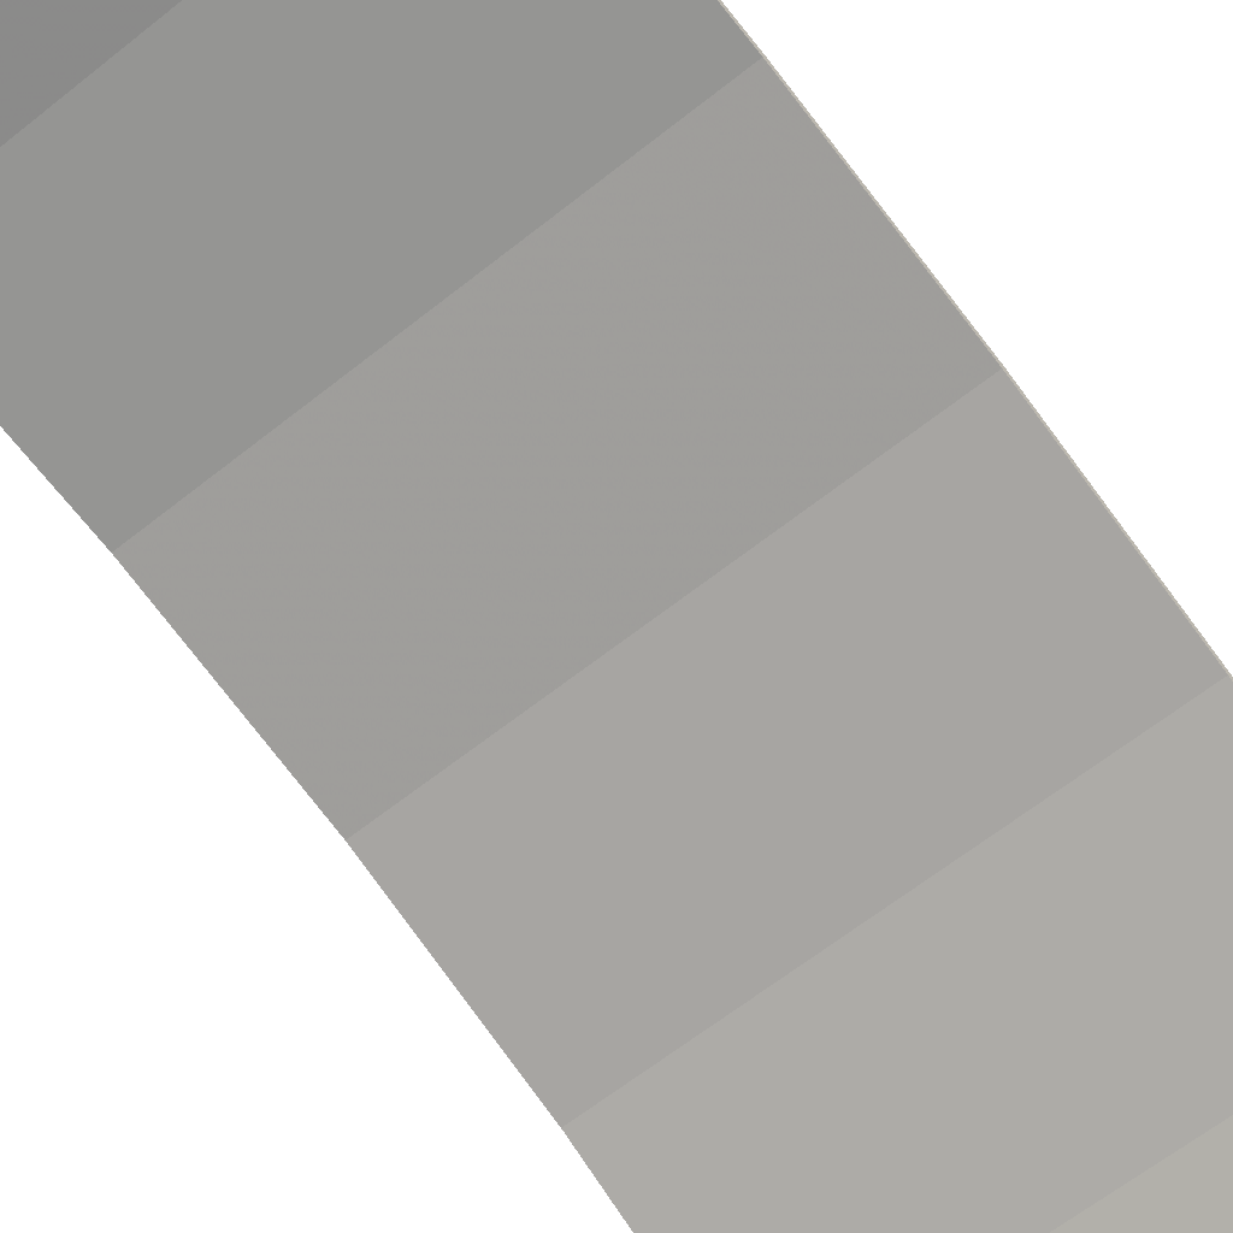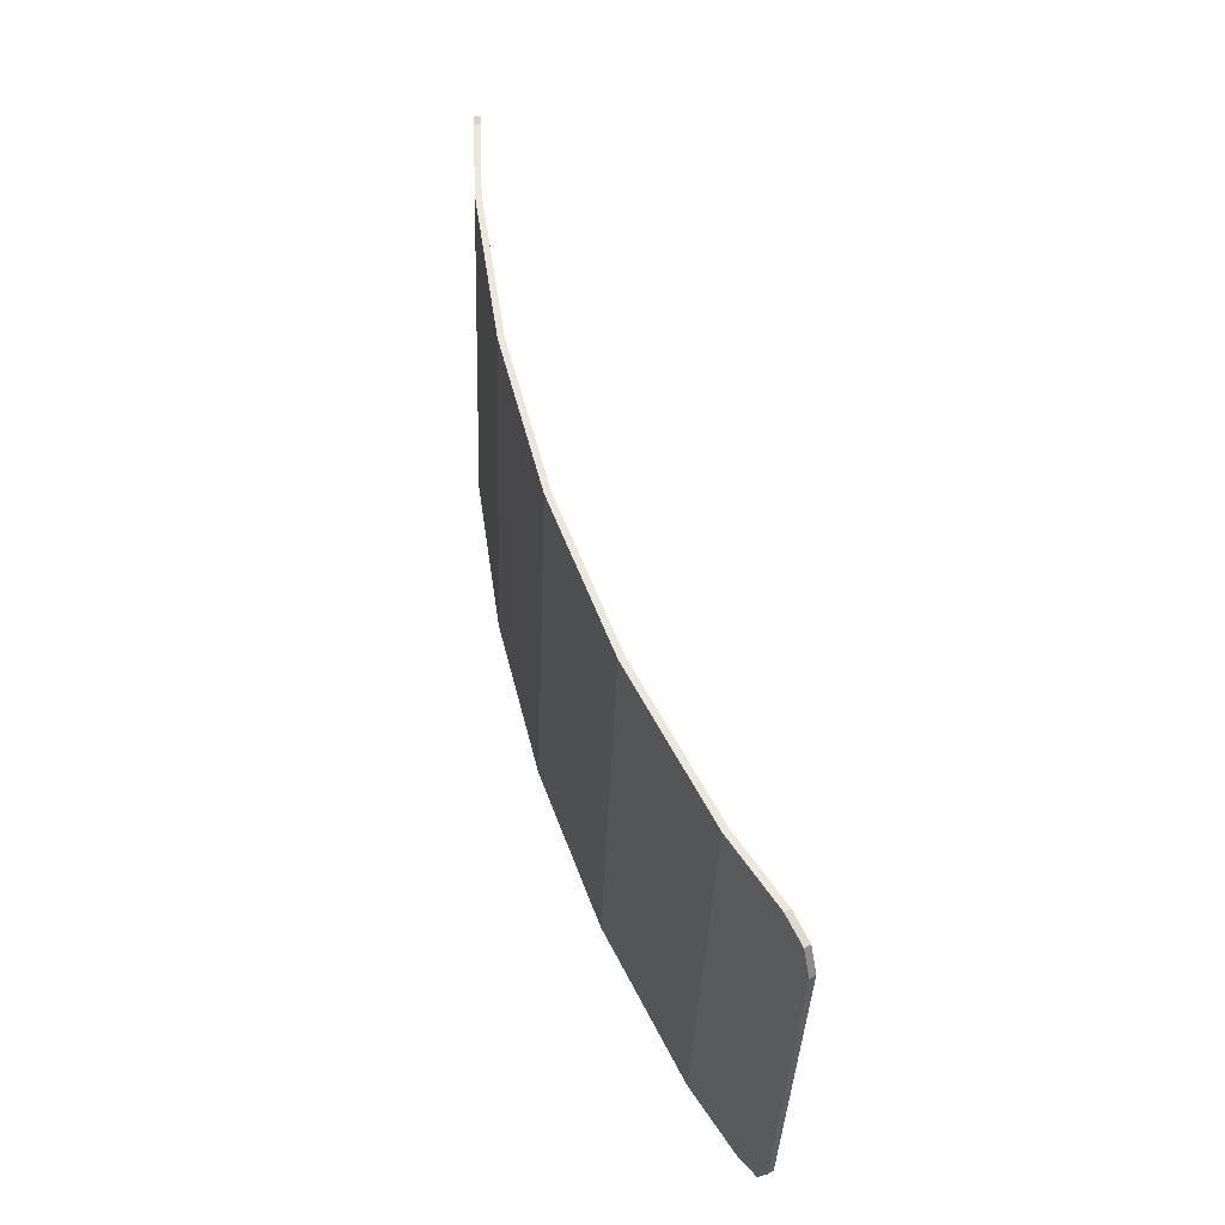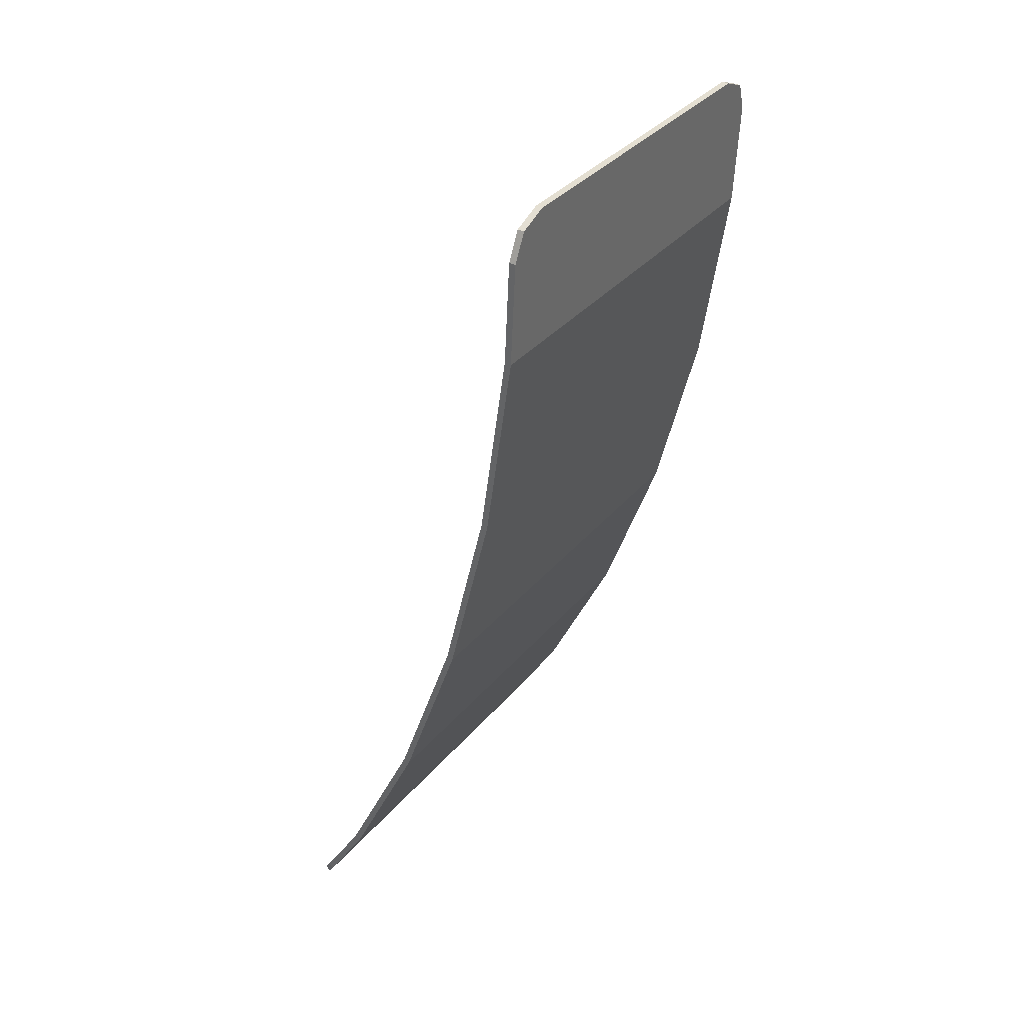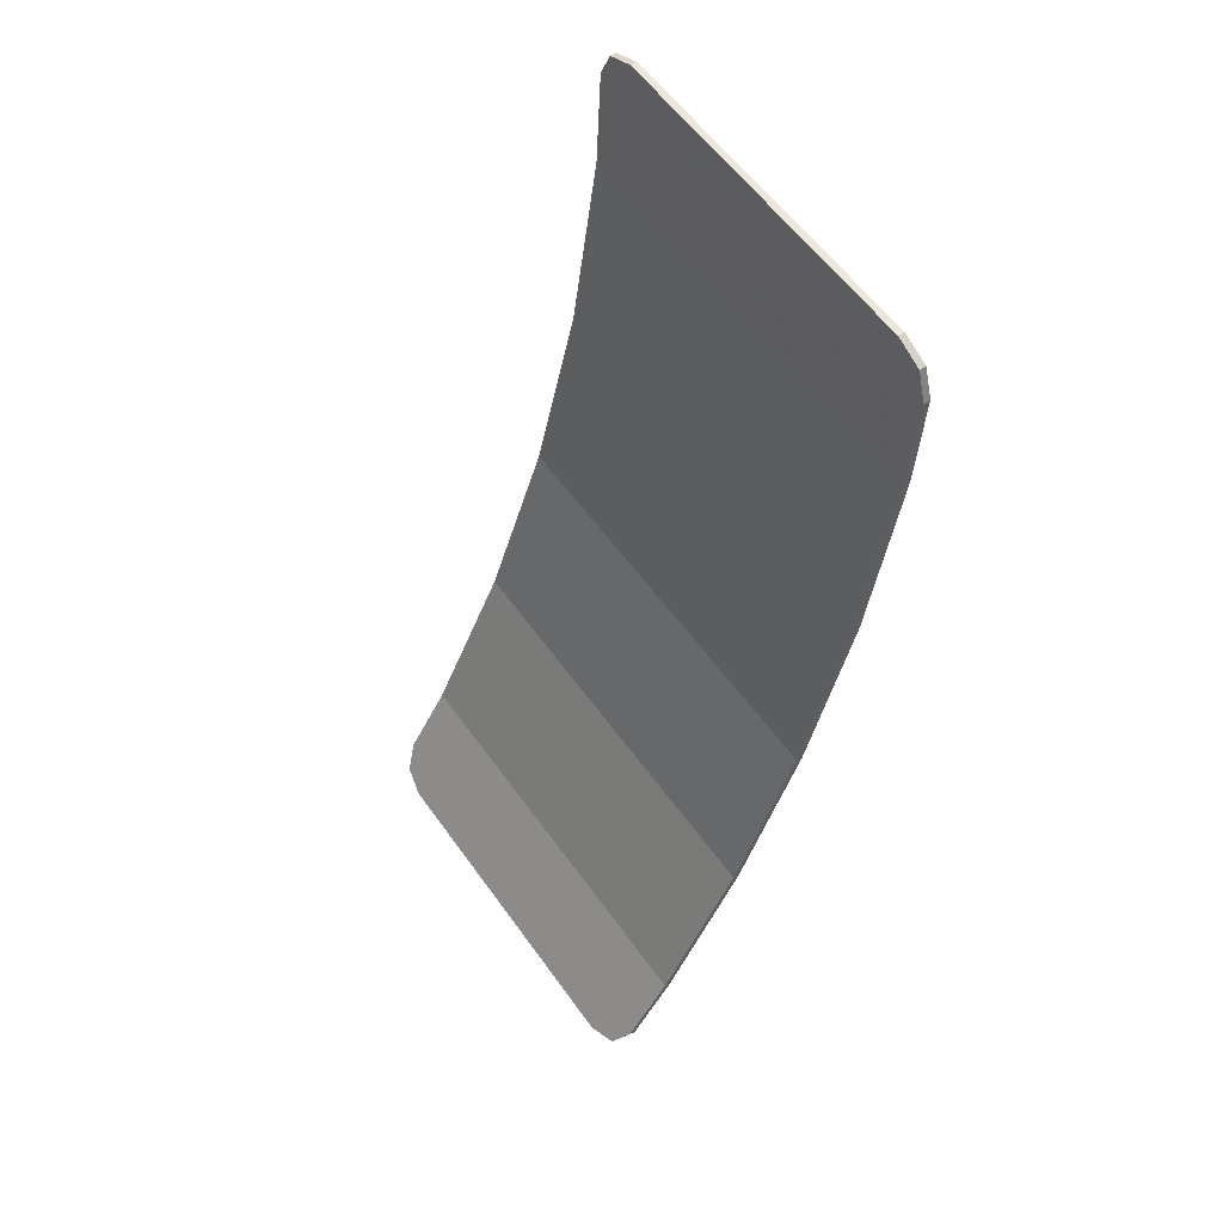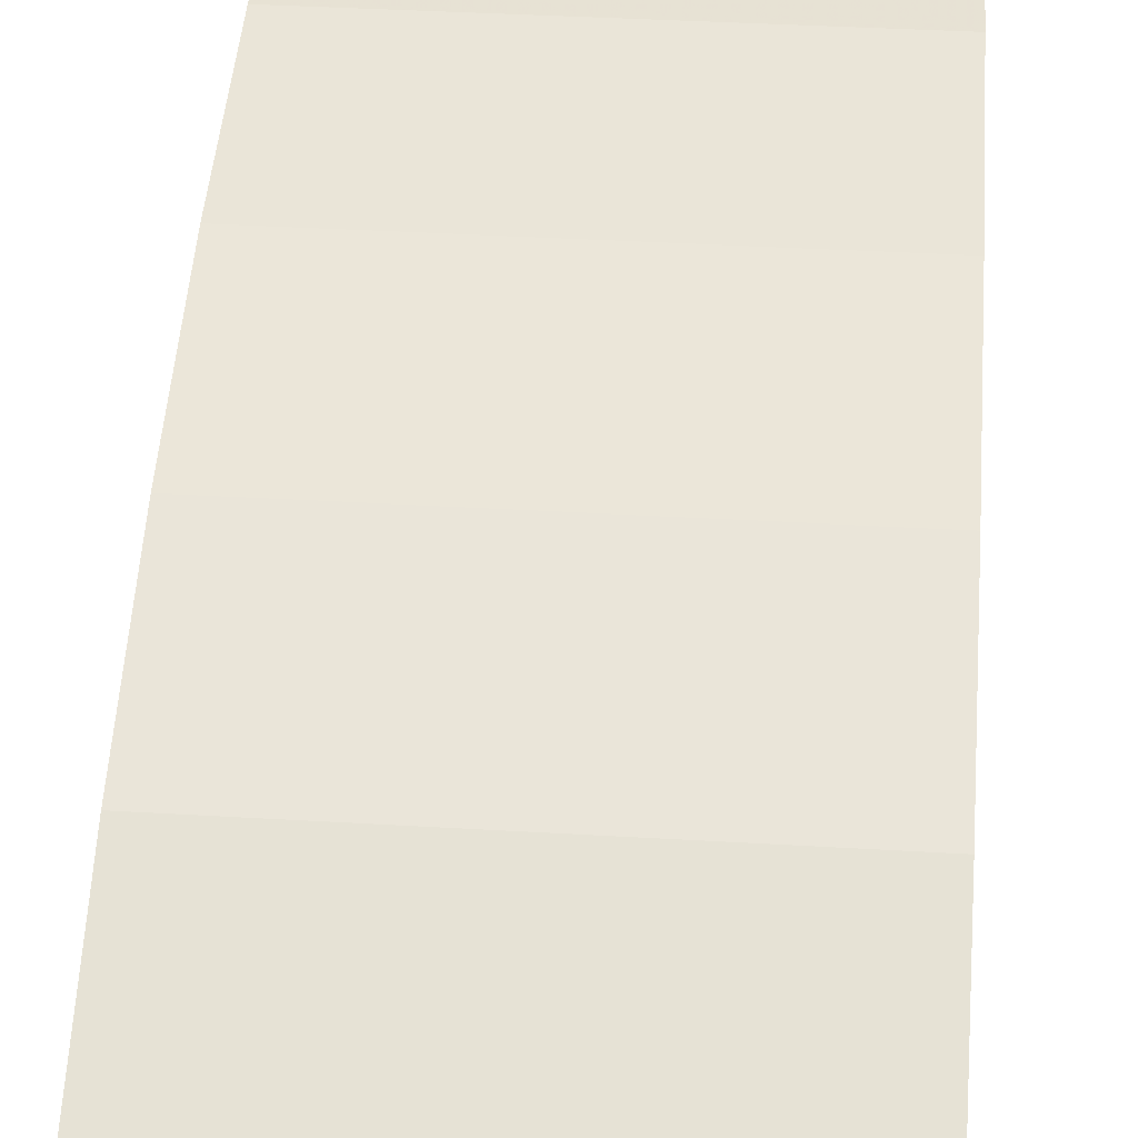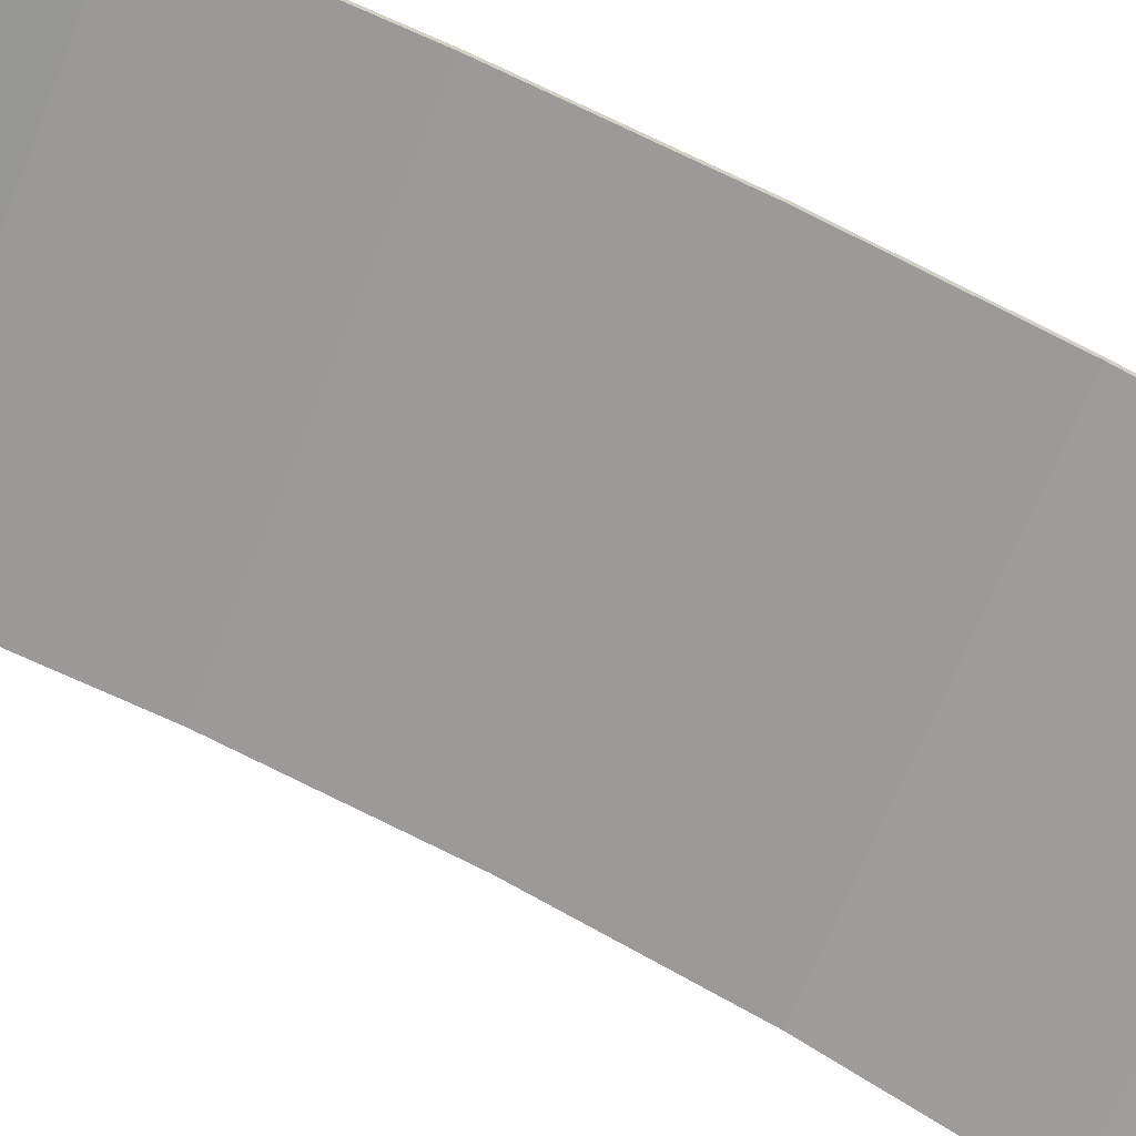
<metadata>
{"format":"obj","ext":"obj","renderer":"f3d","projection":"perspective","resolution":1024,"background":"white","views":[{"elev":-61.8,"azim":39.3,"up":"+Y"},{"elev":-38.4,"azim":-92.1,"up":"+Z"},{"elev":34.8,"azim":123.7,"up":"+Z"},{"elev":57.9,"azim":54.8,"up":"+Z"},{"elev":37.1,"azim":-175.6,"up":"+Y"},{"elev":-67.4,"azim":68.1,"up":"+Y"}]}
</metadata>
<code>
v 0.4 0.8043 1.325
v 0.378 0.8068 1.378
v 0.325 0.8078 1.4
v -0.4 0.8043 1.325
v -0.378 0.8068 1.378
v -0.325 0.8078 1.4
v 0.4 0.8043 1.325
v 0.325 0.8078 1.4
v 0.325 0.7951 1.13
v 0.4 0.7951 1.13
v 0.135 0.8078 1.4
v 0.135 0.7951 1.13
v 0.325 0.7951 1.13
v 0.325 0.8078 1.4
v 0.135 0.8078 1.4
v -0.325 0.8078 1.4
v -0.4 0.8043 1.325
v -0.4 0.7951 1.13
v 0.135 0.7951 1.13
v 0.135 0.8078 1.4
v -0.4 0.8043 1.325
v 0.325 0.7425 0.7656
v 0.4 0.7425 0.7656
v 0.4 0.7951 1.13
v 0.325 0.7951 1.13
v 0.325 0.7951 1.13
v 0.135 0.7951 1.13
v 0.135 0.7425 0.7656
v 0.325 0.7425 0.7656
v 0.135 0.7425 0.7656
v 0.135 0.7951 1.13
v -0.4 0.7951 1.13
v -0.4 0.7425 0.7656
v 0.325 0.6561 0.414
v 0.4 0.6561 0.414
v 0.4 0.7425 0.7656
v 0.325 0.7425 0.7656
v 0.325 0.7425 0.7656
v 0.135 0.7425 0.7656
v 0.135 0.6561 0.414
v 0.325 0.6561 0.414
v -0.4 0.7425 0.7656
v -0.4 0.6561 0.414
v 0.135 0.6561 0.414
v 0.135 0.7425 0.7656
v 0.325 0.6561 0.414
v 0.325 0.537 0.08095
v 0.4 0.537 0.08095
v 0.4 0.6561 0.414
v 0.135 0.6561 0.414
v 0.135 0.537 0.08095
v 0.325 0.537 0.08095
v 0.325 0.6561 0.414
v 0.135 0.6561 0.414
v -0.4 0.6561 0.414
v -0.4 0.537 0.08095
v 0.135 0.537 0.08095
v 0.325 0.3875 -0.2279
v 0.4 0.3875 -0.2279
v 0.4 0.537 0.08096
v 0.325 0.537 0.08096
v 0.135 0.537 0.08096
v 0.135 0.3875 -0.2279
v 0.325 0.3875 -0.2279
v 0.325 0.537 0.08096
v -0.4 0.537 0.08096
v -0.4 0.3875 -0.2279
v 0.135 0.3875 -0.2279
v 0.135 0.537 0.08096
v 0.4 0.3043 -0.3589
v 0.378 0.2759 -0.4037
v 0.325 0.2641 -0.4223
v -0.4 0.3043 -0.3589
v -0.378 0.2759 -0.4037
v -0.325 0.2641 -0.4223
v 0.325 0.2641 -0.4223
v 0.4 0.3043 -0.3589
v 0.4 0.3875 -0.2279
v 0.325 0.3875 -0.2279
v 0.325 0.3875 -0.2279
v 0.135 0.3875 -0.2279
v 0.135 0.2641 -0.4223
v 0.325 0.2641 -0.4223
v -0.4 0.3875 -0.2279
v -0.4 0.3043 -0.3589
v 0.135 0.2641 -0.4223
v 0.135 0.3875 -0.2279
v 0.135 0.2641 -0.4223
v -0.4 0.3043 -0.3589
v -0.325 0.2641 -0.4223
v 0.4 0.7918 1.325
v 0.378 0.7943 1.378
v 0.325 0.7953 1.4
v -0.4 0.7918 1.325
v -0.378 0.7943 1.378
v -0.325 0.7953 1.4
v 0.378 0.7943 1.378
v 0.4 0.7918 1.325
v 0.4 0.8043 1.325
v 0.378 0.8067 1.378
v 0.325 0.7953 1.4
v 0.378 0.7943 1.378
v 0.378 0.8067 1.378
v 0.325 0.8078 1.4
v -0.378 0.7943 1.378
v -0.4 0.7918 1.325
v -0.4 0.8043 1.325
v -0.378 0.8067 1.378
v -0.325 0.7953 1.4
v -0.378 0.7943 1.378
v -0.378 0.8067 1.378
v -0.325 0.8078 1.4
v 0.4 0.2938 -0.3523
v 0.378 0.2654 -0.397
v 0.325 0.2536 -0.4156
v -0.4 0.2938 -0.3523
v -0.378 0.2654 -0.397
v -0.325 0.2536 -0.4156
v 0.378 0.2654 -0.397
v 0.4 0.2938 -0.3523
v 0.4 0.3043 -0.3589
v 0.378 0.2759 -0.4037
v 0.325 0.2536 -0.4156
v 0.378 0.2654 -0.397
v 0.378 0.2759 -0.4037
v 0.325 0.2641 -0.4223
v -0.378 0.2654 -0.397
v -0.4 0.2938 -0.3523
v -0.4 0.3043 -0.3589
v -0.378 0.2759 -0.4037
v -0.325 0.2536 -0.4156
v -0.378 0.2654 -0.397
v -0.378 0.2759 -0.4037
v -0.325 0.2641 -0.4223
v 0.325 0.7953 1.4
v 0.4 0.7918 1.325
v -0.4 0.7918 1.325
v -0.325 0.7953 1.4
v 0.4 0.7918 1.325
v 0.4 0.7826 1.131
v -0.4 0.7826 1.131
v -0.4 0.7918 1.325
v 0.4 0.7826 1.131
v 0.4 0.7302 0.768
v -0.4 0.7302 0.768
v -0.4 0.7826 1.131
v 0.4 0.7302 0.768
v 0.4 0.6441 0.4176
v -0.4 0.6441 0.4176
v -0.4 0.7302 0.768
v 0.4 0.6441 0.4176
v 0.4 0.5255 0.0858
v -0.4 0.5255 0.0858
v -0.4 0.6441 0.4176
v 0.4 0.5255 0.0858
v 0.4 0.3766 -0.2218
v -0.4 0.3766 -0.2218
v -0.4 0.5255 0.0858
v 0.4 0.3766 -0.2218
v 0.4 0.2938 -0.3523
v -0.4 0.2938 -0.3523
v -0.4 0.3766 -0.2218
v 0.4 0.2938 -0.3523
v 0.325 0.2536 -0.4156
v -0.325 0.2536 -0.4156
v -0.4 0.2938 -0.3523
v 0.325 0.7953 1.4
v -0.325 0.7953 1.4
v -0.325 0.8078 1.4
v 0.325 0.8078 1.4
v 0.4 0.7918 1.325
v 0.4 0.8043 1.325
v 0.4 0.7951 1.13
v 0.4 0.7826 1.131
v -0.4 0.7918 1.325
v -0.4 0.7826 1.131
v -0.4 0.7951 1.13
v -0.4 0.8043 1.325
v 0.4 0.7826 1.131
v 0.4 0.7951 1.13
v 0.4 0.7425 0.7656
v 0.4 0.7302 0.768
v -0.4 0.7826 1.131
v -0.4 0.7302 0.768
v -0.4 0.7425 0.7656
v -0.4 0.7951 1.13
v 0.4 0.7302 0.768
v 0.4 0.7425 0.7656
v 0.4 0.6561 0.414
v 0.4 0.6441 0.4176
v -0.4 0.7302 0.768
v -0.4 0.6441 0.4176
v -0.4 0.6561 0.414
v -0.4 0.7425 0.7656
v 0.4 0.6441 0.4176
v 0.4 0.6561 0.414
v 0.4 0.537 0.08096
v 0.4 0.5255 0.0858
v -0.4 0.6441 0.4176
v -0.4 0.5255 0.0858
v -0.4 0.537 0.08096
v -0.4 0.6561 0.414
v 0.4 0.5255 0.0858
v 0.4 0.537 0.08096
v 0.4 0.3875 -0.2279
v 0.4 0.3766 -0.2218
v -0.4 0.5255 0.0858
v -0.4 0.3766 -0.2218
v -0.4 0.3875 -0.2279
v -0.4 0.537 0.08096
v 0.4 0.3766 -0.2218
v 0.4 0.3875 -0.2279
v 0.4 0.3043 -0.3589
v 0.4 0.2938 -0.3523
v -0.4 0.3766 -0.2218
v -0.4 0.2938 -0.3523
v -0.4 0.3043 -0.3589
v -0.4 0.3875 -0.2279
v 0.325 0.2536 -0.4156
v 0.325 0.2641 -0.4223
v -0.325 0.2641 -0.4223
v -0.325 0.2536 -0.4156
g mesh4878697
f 1 3 2
g mesh4878699
f 4 5 6
f 7 9 8
f 9 7 10
f 11 13 12
f 13 11 14
f 15 17 16
f 18 20 19
f 20 18 21
f 22 24 23
f 24 22 25
f 26 28 27
f 28 26 29
f 30 32 31
f 32 30 33
f 34 36 35
f 36 34 37
f 38 40 39
f 40 38 41
f 42 44 43
f 44 42 45
f 46 48 47
f 48 46 49
f 50 52 51
f 52 50 53
f 54 56 55
f 56 54 57
f 58 60 59
f 60 58 61
f 62 64 63
f 64 62 65
f 66 68 67
f 68 66 69
g mesh4878701
f 70 71 72
g mesh4878703
f 73 75 74
f 76 78 77
f 78 76 79
f 80 82 81
f 82 80 83
f 84 86 85
f 86 84 87
f 88 90 89
g mesh4878705
f 91 92 93
g mesh4878707
f 94 96 95
g mesh4878709
f 97 98 99
f 99 100 97
f 101 102 103
f 103 104 101
g mesh4878711
f 105 107 106
f 107 105 108
f 109 111 110
f 111 109 112
g mesh4878713
f 113 115 114
g mesh4878715
f 116 117 118
g mesh4878717
f 119 121 120
f 121 119 122
f 123 125 124
f 125 123 126
g mesh4878719
f 127 128 129
f 129 130 127
f 131 132 133
f 133 134 131
f 135 137 136
f 137 135 138
f 139 141 140
f 141 139 142
f 143 145 144
f 145 143 146
f 147 149 148
f 149 147 150
f 151 153 152
f 153 151 154
f 155 157 156
f 157 155 158
f 159 161 160
f 161 159 162
f 163 165 164
f 165 163 166
f 167 169 168
f 169 167 170
f 171 173 172
f 173 171 174
f 175 177 176
f 177 175 178
f 179 181 180
f 181 179 182
f 183 185 184
f 185 183 186
f 187 189 188
f 189 187 190
f 191 193 192
f 193 191 194
f 195 197 196
f 197 195 198
f 199 201 200
f 201 199 202
f 203 205 204
f 205 203 206
f 207 209 208
f 209 207 210
f 211 213 212
f 213 211 214
f 215 217 216
f 217 215 218
f 219 221 220
f 221 219 222

</code>
